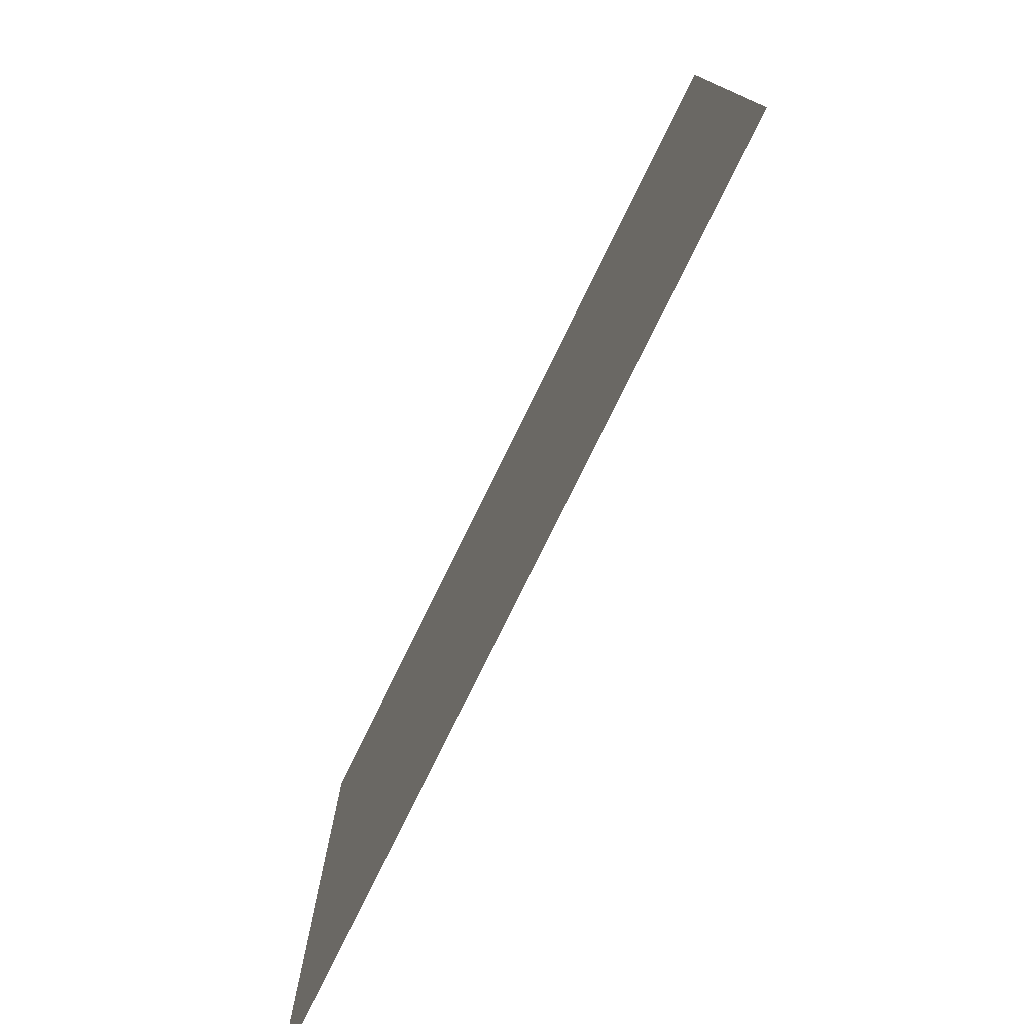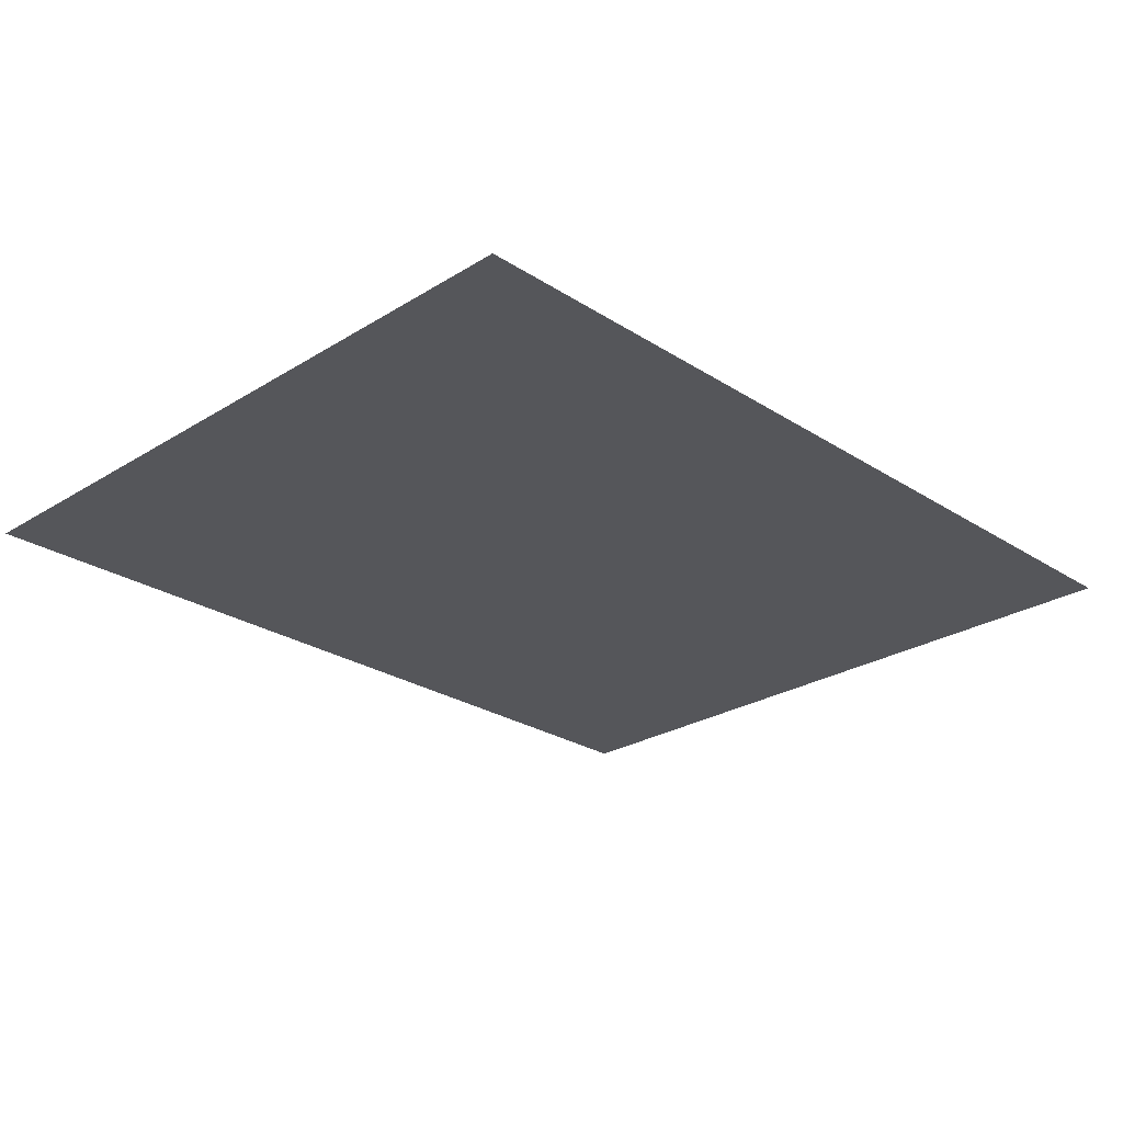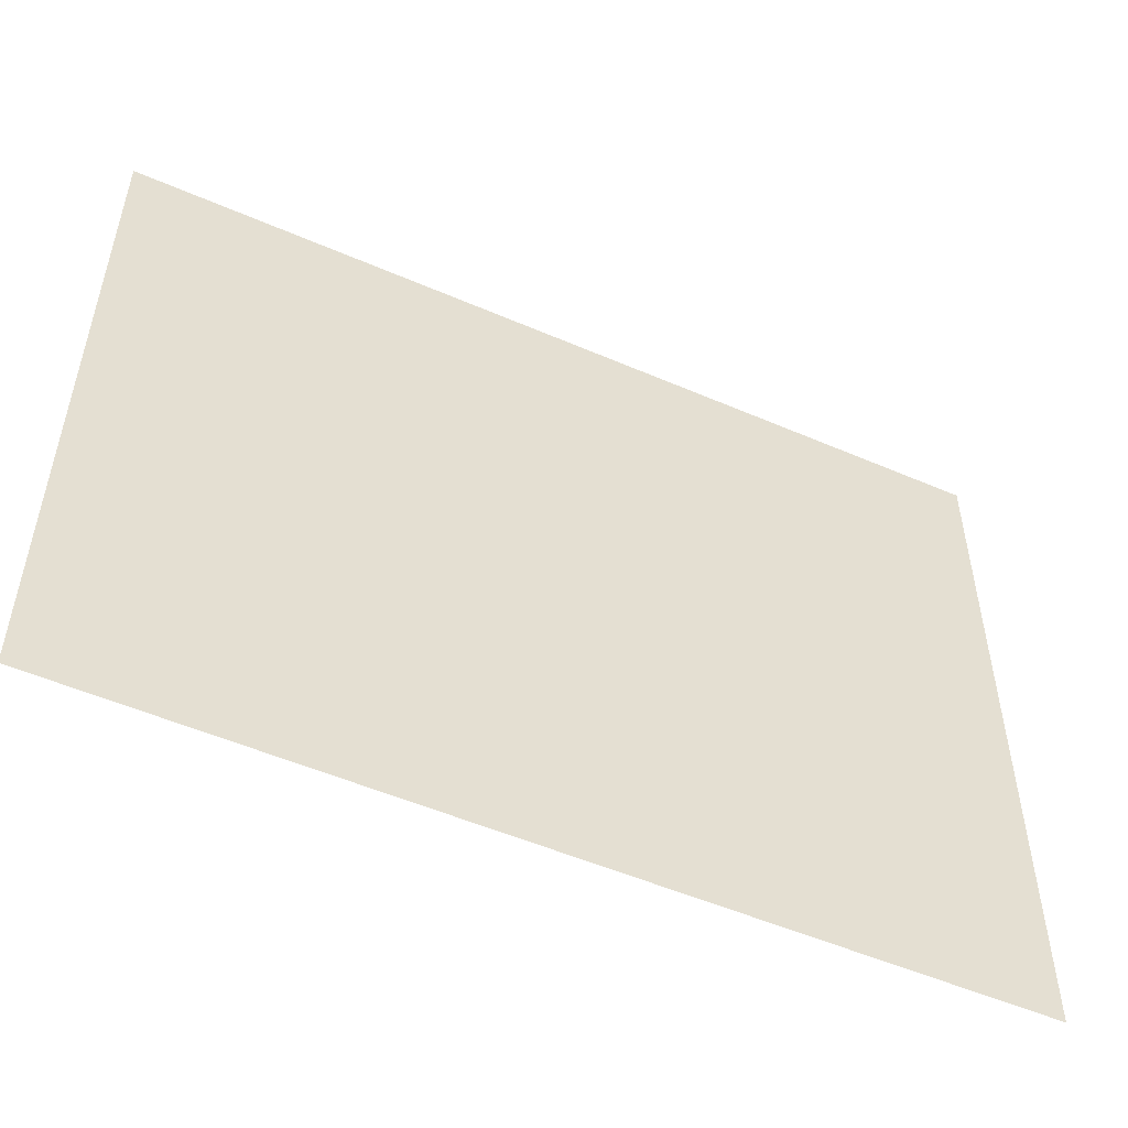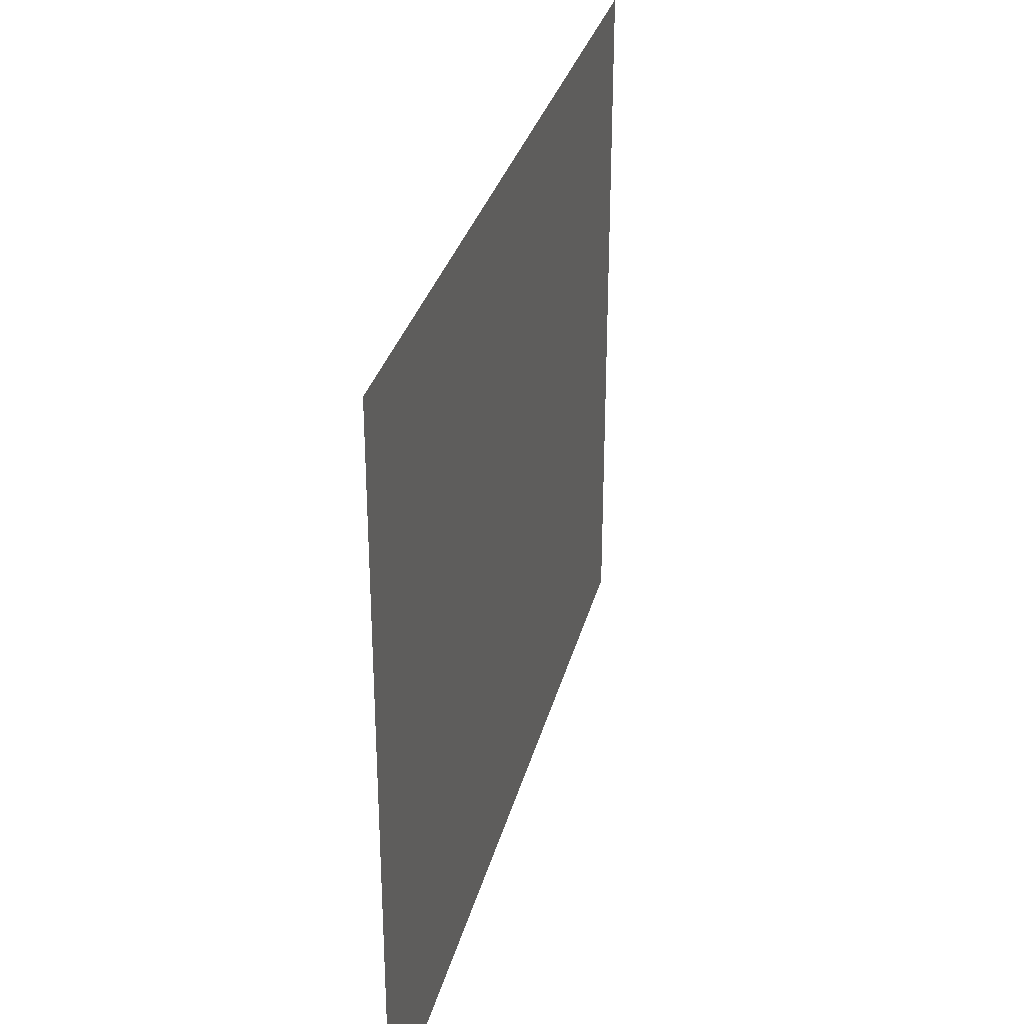
<metadata>
{"format":"obj","ext":"obj","renderer":"f3d","projection":"perspective","resolution":1024,"background":"white","views":[{"elev":-77.3,"azim":63.9,"up":"+Z"},{"elev":-25.9,"azim":134.5,"up":"+Y"},{"elev":-52.4,"azim":-25.0,"up":"+Z"},{"elev":31.3,"azim":-76.1,"up":"+Z"}]}
</metadata>
<code>
v 343 548.8 227
v 343 548.8 332
v 213 548.8 332
v 213 548.8 227
f 1 2 3 4

</code>
